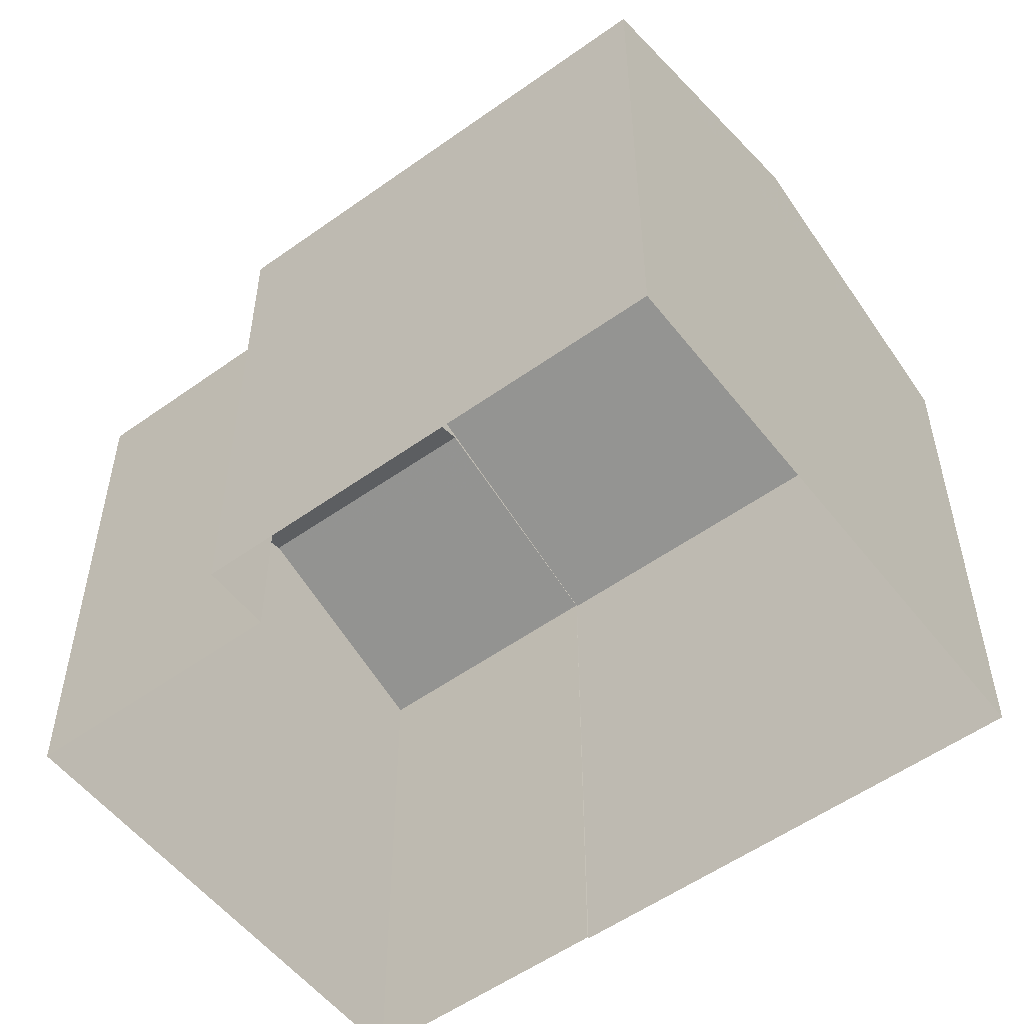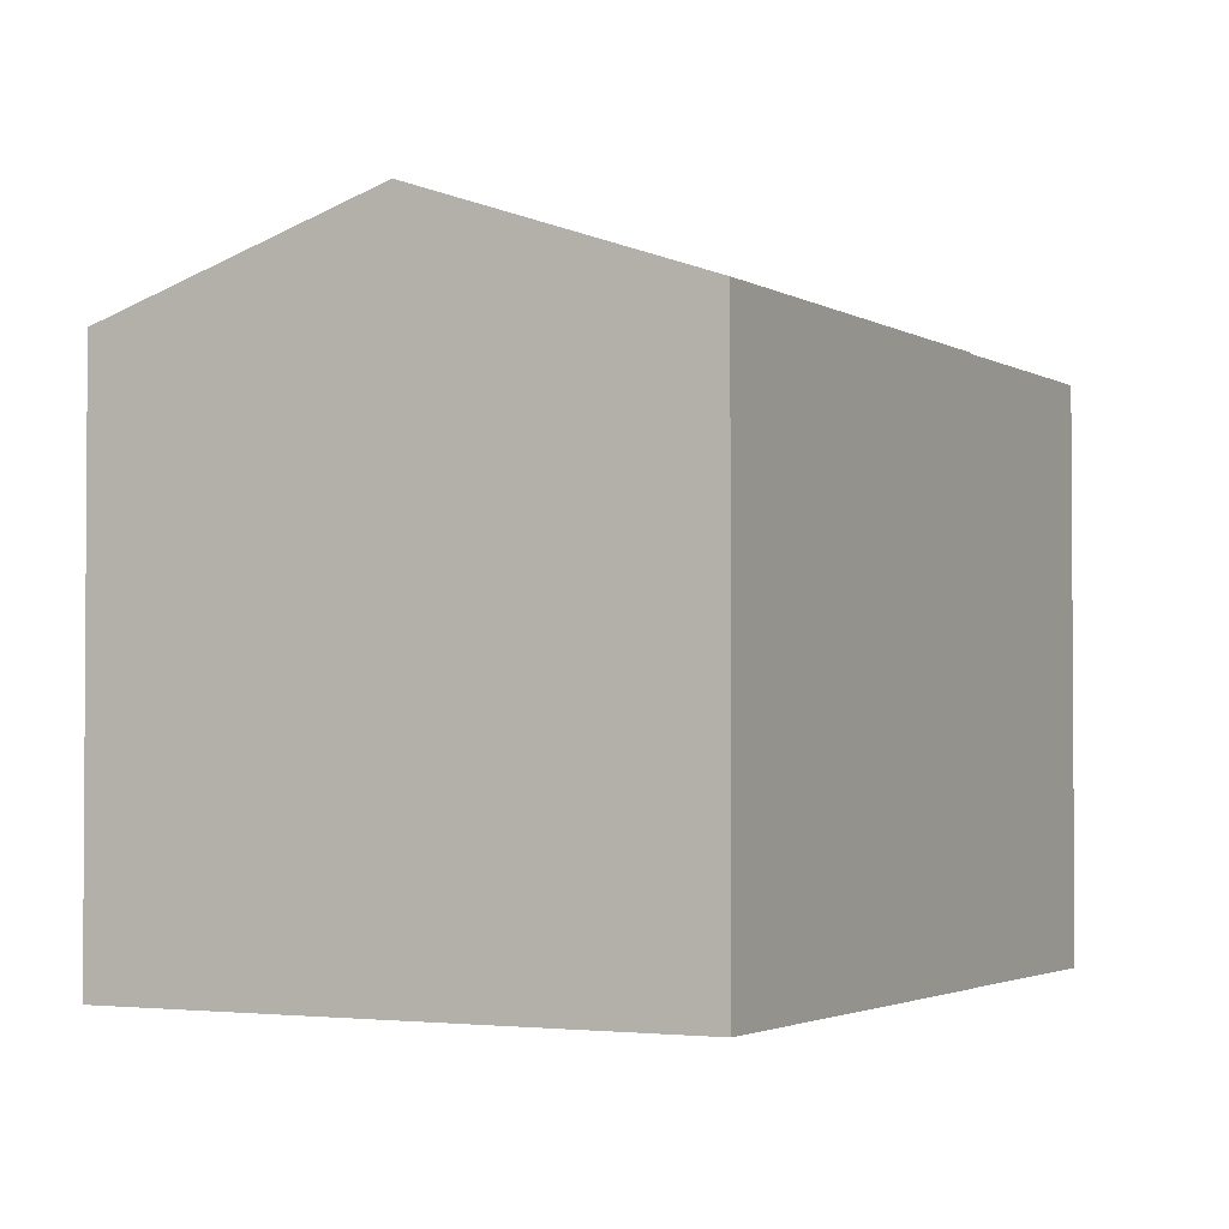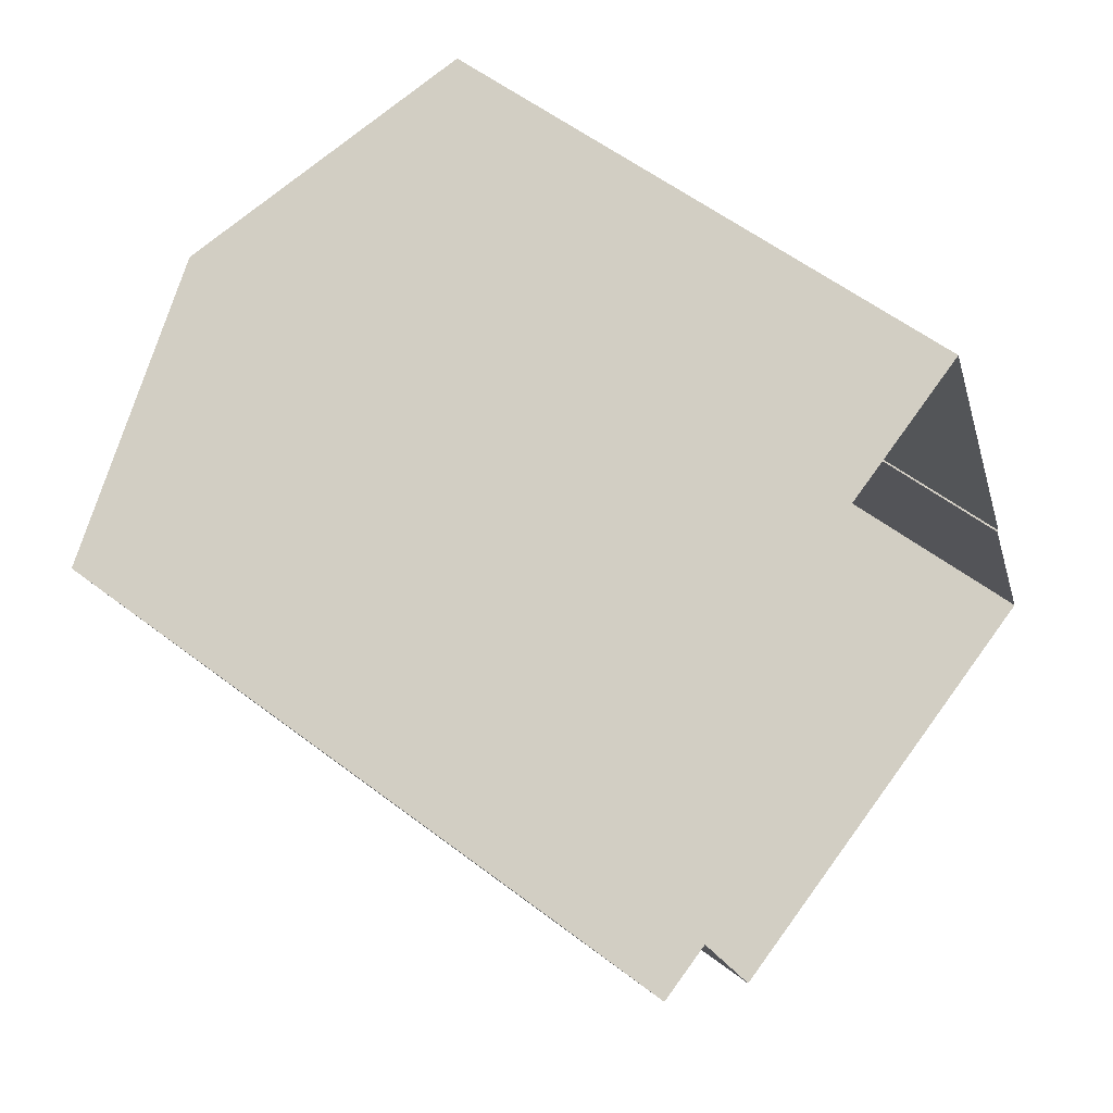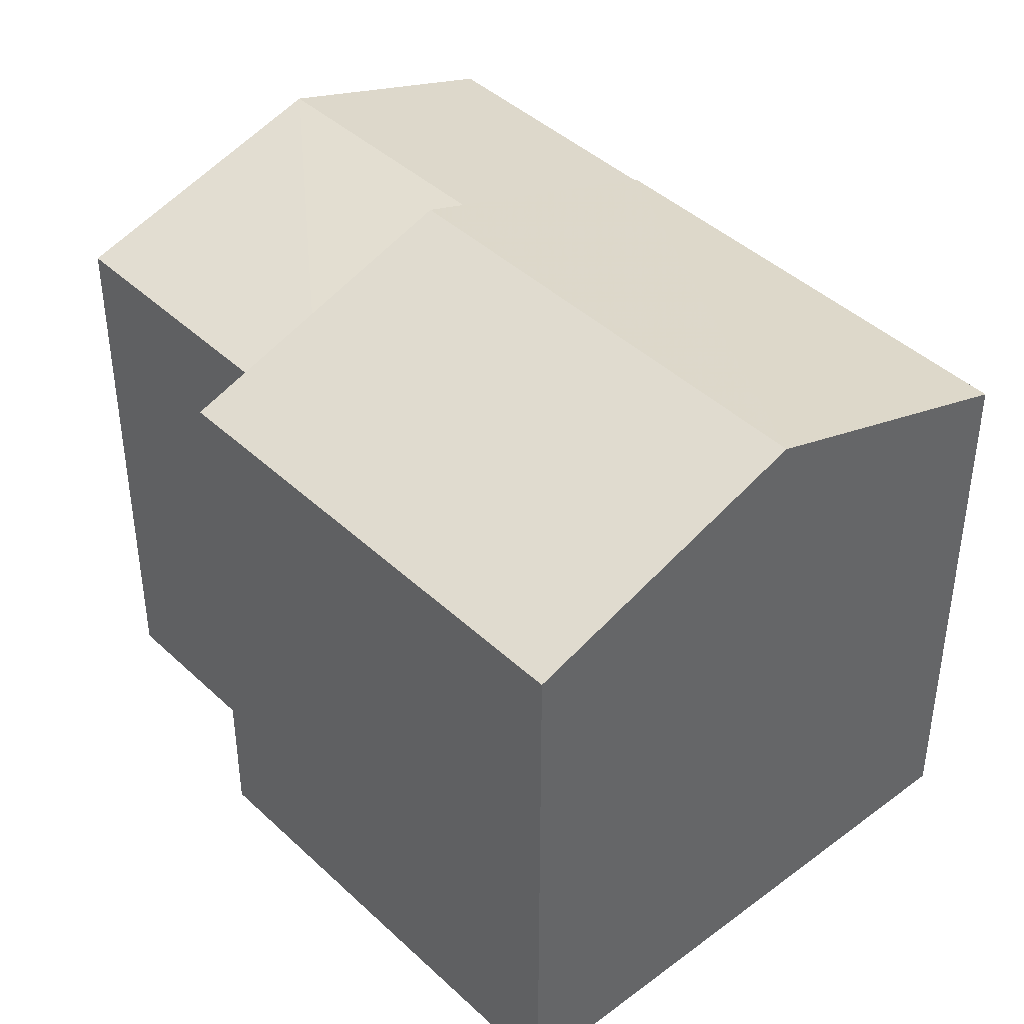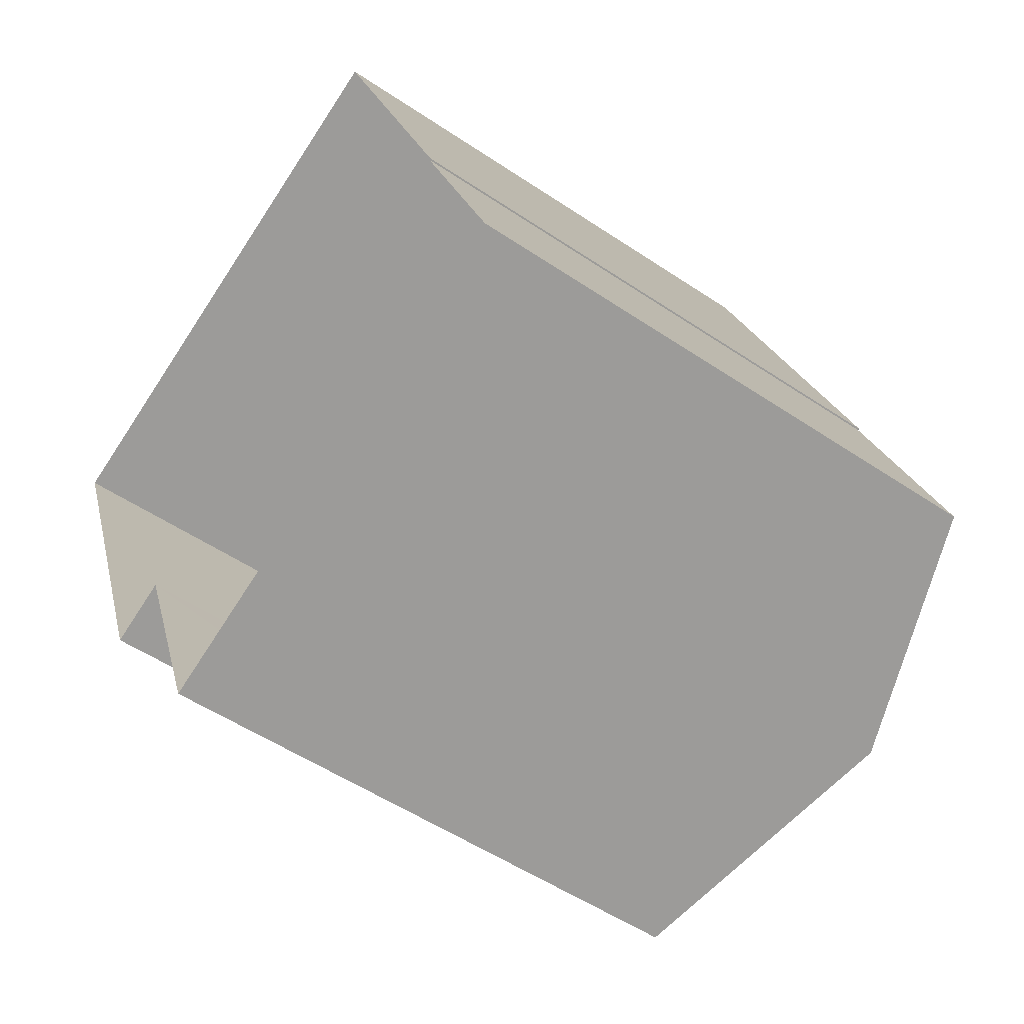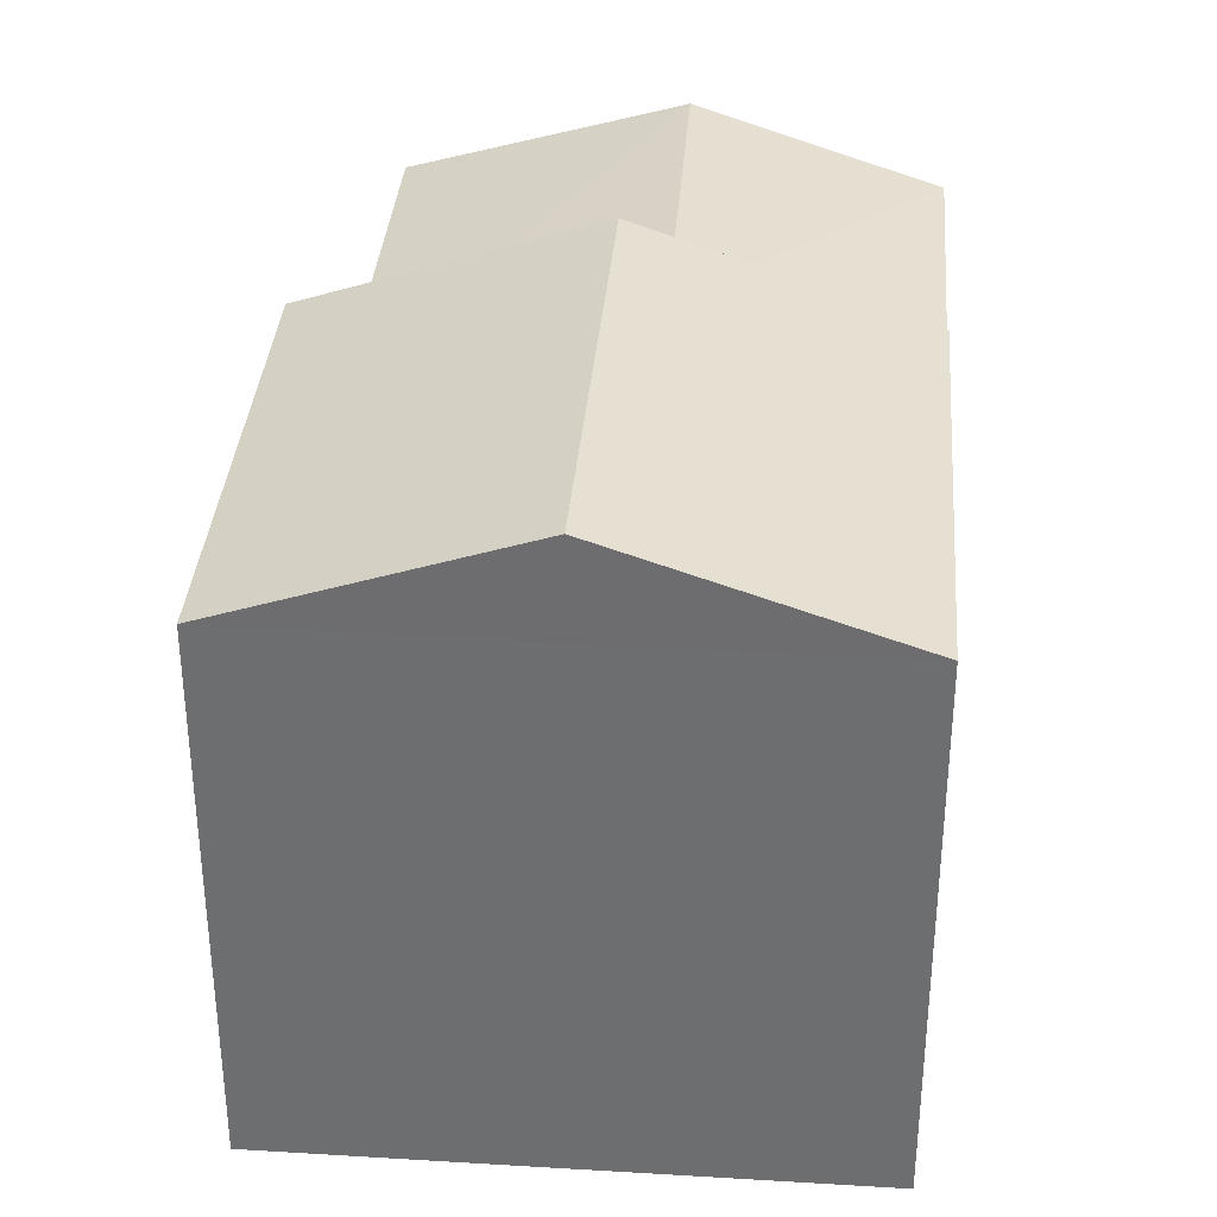
<metadata>
{"format":"obj","ext":"obj","renderer":"f3d","projection":"perspective","resolution":1024,"background":"white","views":[{"elev":-54.4,"azim":106.2,"up":"+Z"},{"elev":-2.4,"azim":-173.3,"up":"+Z"},{"elev":55.8,"azim":128.9,"up":"+Y"},{"elev":42.3,"azim":117.1,"up":"+Z"},{"elev":-52.4,"azim":-126.0,"up":"+Y"},{"elev":35.3,"azim":163.6,"up":"+Z"}]}
</metadata>
<code>
v 1.279e+04 -1.495e+04 21.31
v 1.279e+04 -1.495e+04 21.31
v 1.279e+04 -1.494e+04 21.31
v 1.278e+04 -1.494e+04 21.31
v 1.278e+04 -1.494e+04 21.31
v 1.278e+04 -1.494e+04 21.31
v 1.279e+04 -1.495e+04 21.31
v 1.278e+04 -1.495e+04 21.31
v 1.278e+04 -1.494e+04 27.95
v 1.278e+04 -1.495e+04 27.33
v 1.278e+04 -1.495e+04 28.18
v 1.278e+04 -1.494e+04 28.18
v 1.278e+04 -1.494e+04 27.34
v 1.278e+04 -1.494e+04 27.33
v 1.279e+04 -1.494e+04 27.55
v 1.279e+04 -1.495e+04 27.33
v 1.279e+04 -1.495e+04 27.34
v 1.279e+04 -1.495e+04 27.33
v 1.279e+04 -1.495e+04 27.34
v 1.279e+04 -1.494e+04 27.34
v 1.278e+04 -1.494e+04 28.4
v 1.279e+04 -1.494e+04 28.4
v 1.278e+04 -1.494e+04 27.34
v 1.278e+04 -1.494e+04 27.34
f 1 2 3
f 3 2 4
f 4 5 6
f 5 2 7
f 5 7 8
f 4 2 5
f 9 10 11
f 12 9 11
f 13 14 10
f 9 13 10
f 15 12 11
f 16 17 18
f 18 15 11
f 18 17 15
f 19 20 21
f 20 22 21
f 23 21 22
f 24 23 22
f 11 10 18
f 2 18 7
f 2 16 18
f 10 8 7
f 18 10 7
f 5 8 10
f 14 5 10
f 23 13 9
f 23 9 21
f 15 19 21
f 15 17 19
f 12 15 21
f 9 12 21
f 22 20 24
f 5 14 6
f 6 14 23
f 14 13 23
f 19 16 1
f 1 16 2
f 17 16 19
f 23 4 6
f 23 24 4
f 24 3 4
f 24 20 3
f 19 1 3
f 20 19 3

</code>
